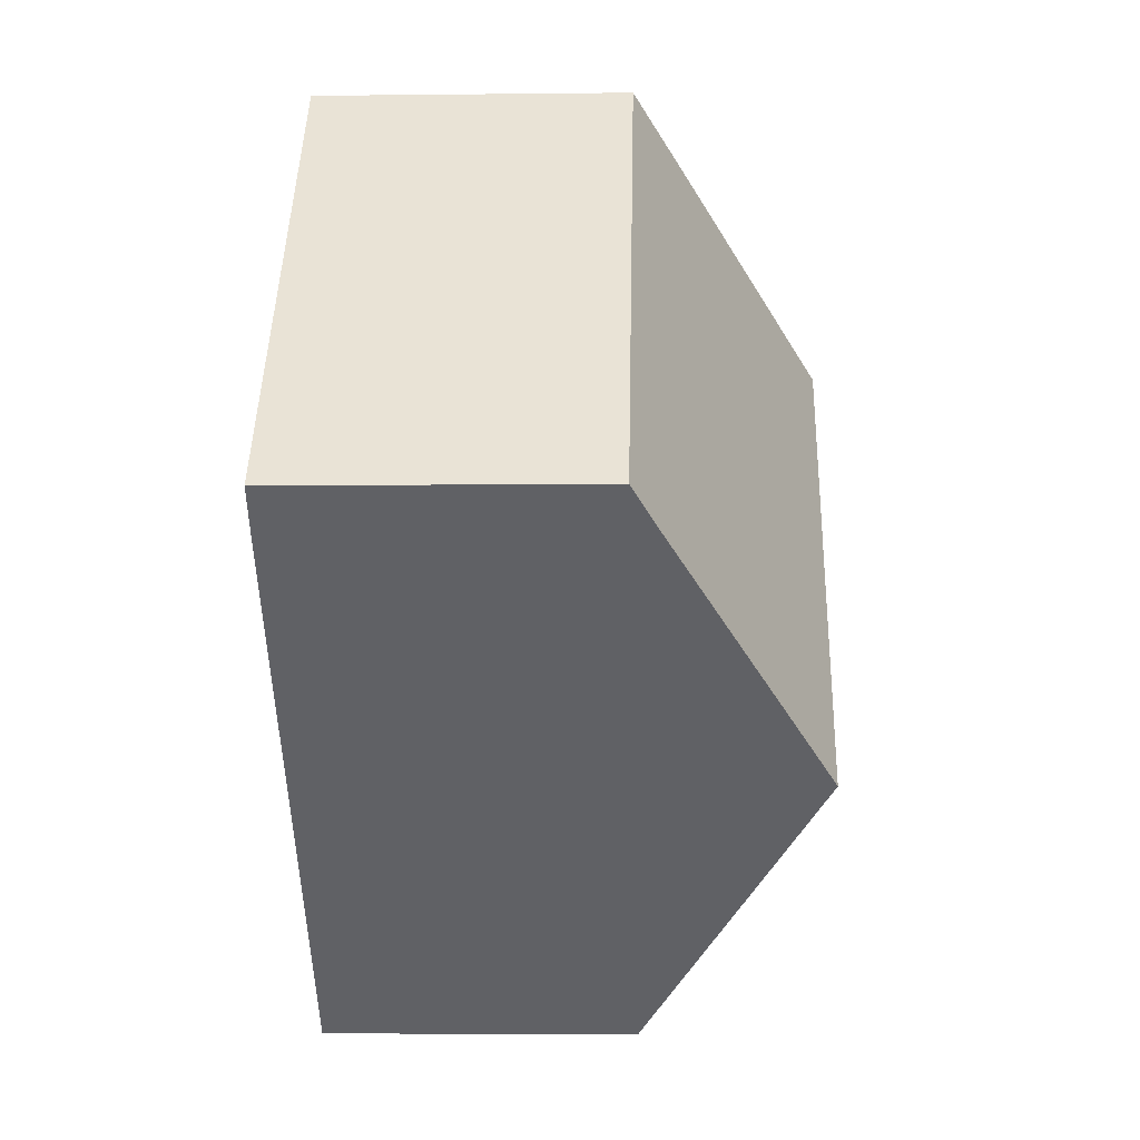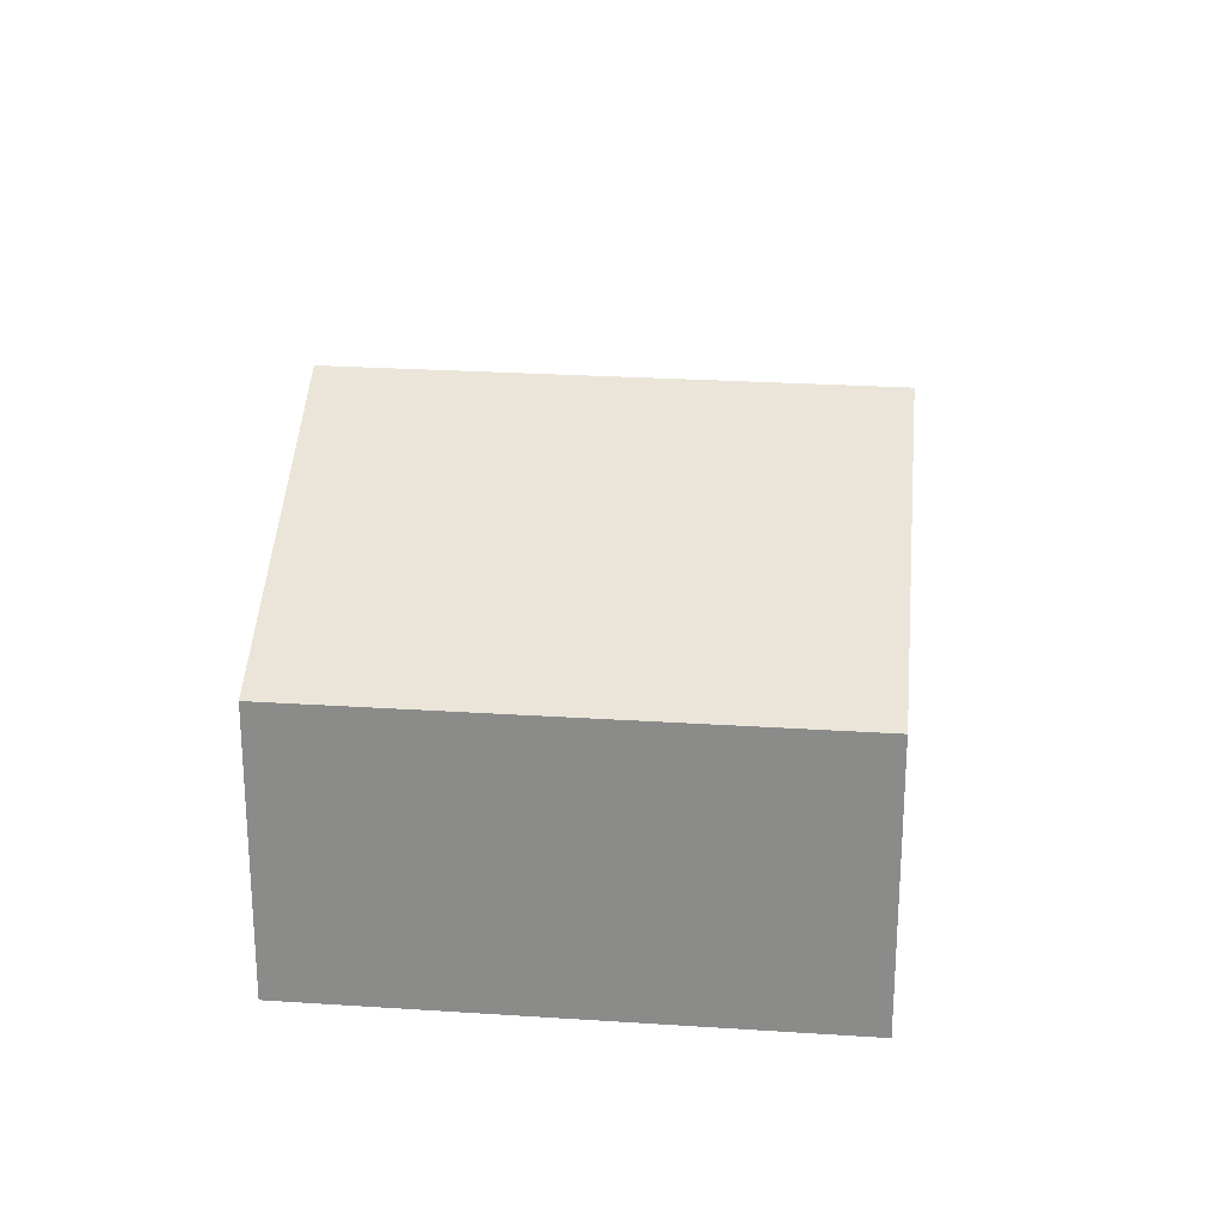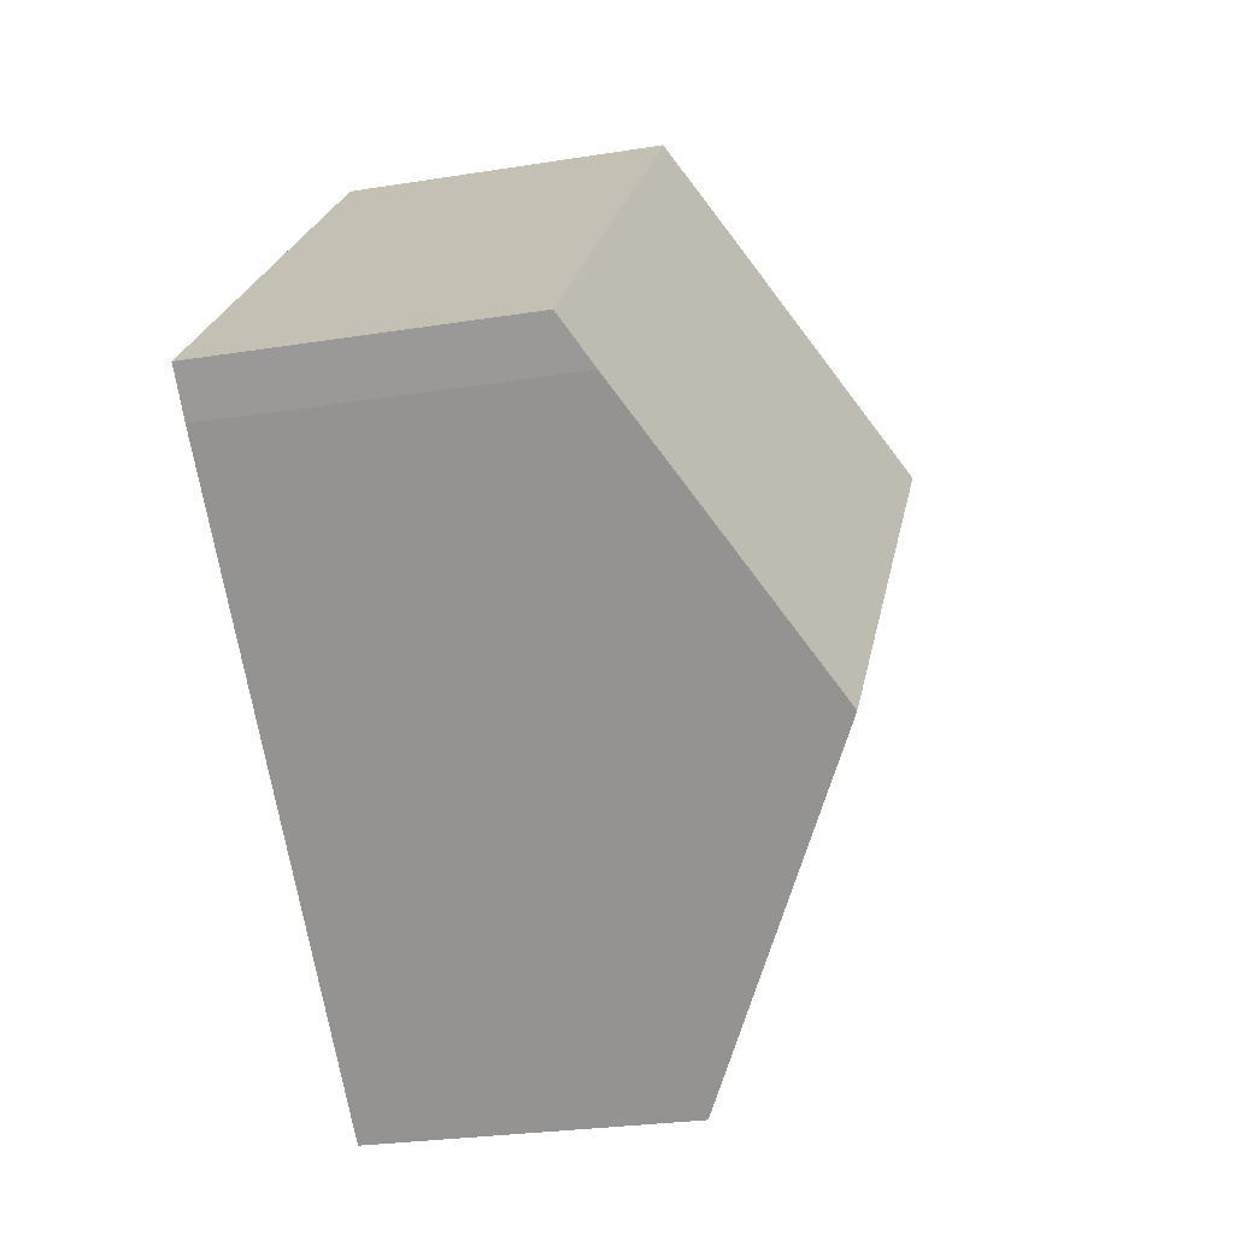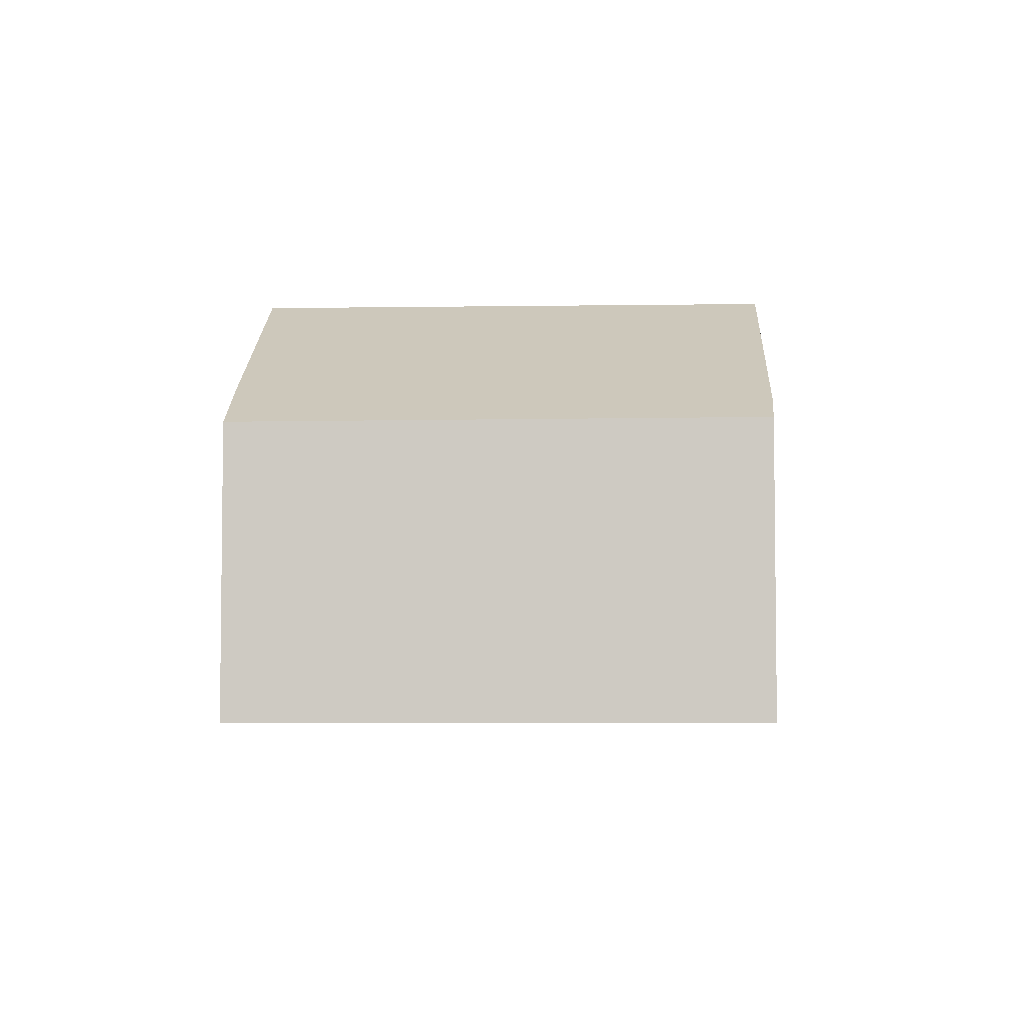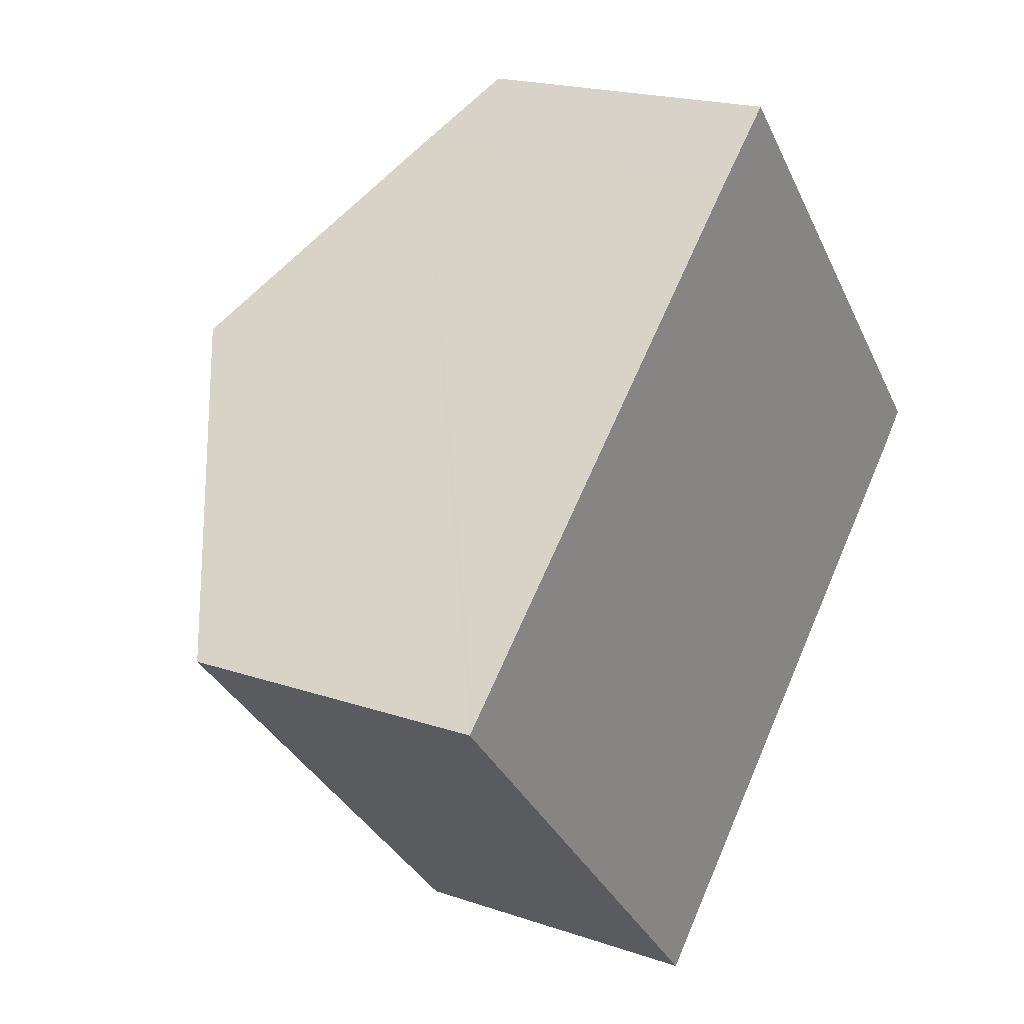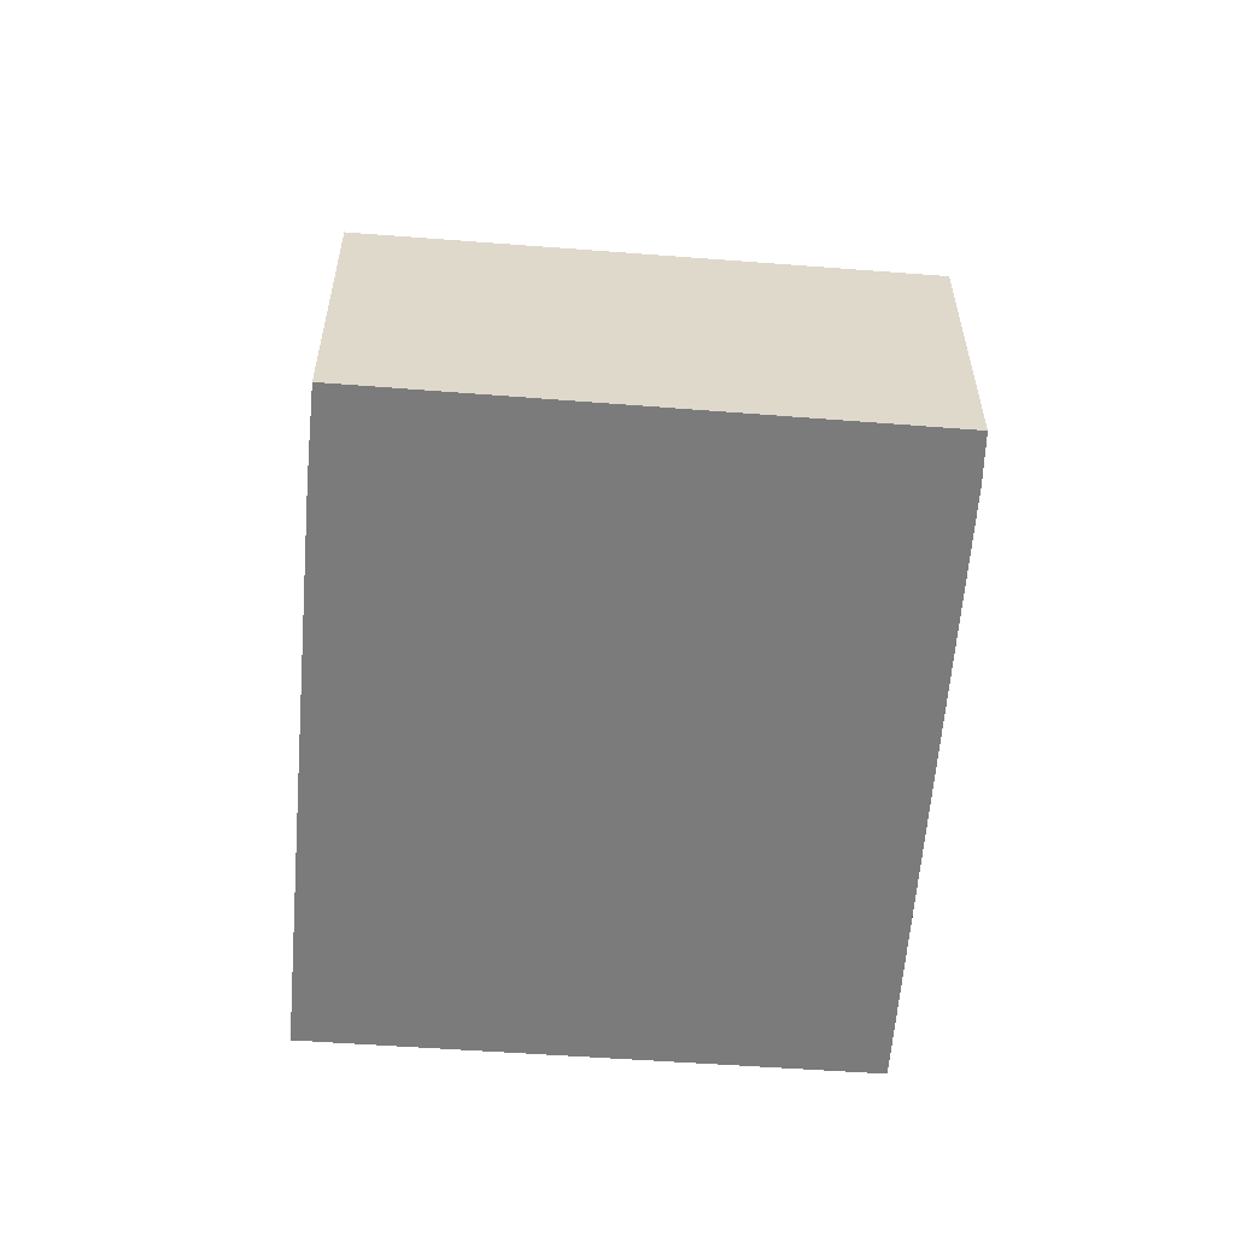
<metadata>
{"format":"obj","ext":"obj","renderer":"f3d","projection":"perspective","resolution":1024,"background":"white","views":[{"elev":-4.3,"azim":92.2,"up":"+Z"},{"elev":25.3,"azim":-126.9,"up":"+Y"},{"elev":-26.4,"azim":104.2,"up":"+Z"},{"elev":-5.0,"azim":49.8,"up":"+Y"},{"elev":19.6,"azim":-57.5,"up":"+Z"},{"elev":-58.4,"azim":42.8,"up":"+Y"}]}
</metadata>
<code>
v  5.784 10.82 5.253
v  16.02 9.693 -2.501
v  14.41 10.82 -4.006
v  19.26 7.415 0.546
v  20.05 6.842 1.347
v  11.62 6.797 10.51
v  10.1 7.836 9.171
v  8.701 6.82 -9.336
v  9.668 7.487 -8.462
v  8.718 6.82 -9.354
v  0 6.82 4.176e-16
v  0.192 6.953 0.175
v  19.26 -3.343e-17 0.546
v  20.05 -8.248e-17 1.347
v  16.02 1.531e-16 -2.501
v  14.41 2.453e-16 -4.006
v  9.668 5.181e-16 -8.462
v  8.718 5.728e-16 -9.354
v  0 0 0
v  8.701 5.717e-16 -9.336
v  0.192 -1.072e-17 0.175
v  5.784 -3.217e-16 5.253
v  10.1 -5.616e-16 9.171
v  11.62 -6.437e-16 10.51
g defaultobject
f 1 2 3
f 2 1 4
f 4 1 5
f 5 1 6
f 6 1 7
f 8 9 10
f 9 8 3
f 3 8 11
f 3 11 1
f 1 11 12
f 5 13 4
f 13 5 14
f 13 2 4
f 2 13 3
f 3 13 9
f 9 13 15
f 9 15 16
f 9 16 10
f 10 16 17
f 10 17 18
f 18 8 10
f 8 18 11
f 11 18 19
f 19 18 20
f 19 12 11
f 12 19 1
f 1 19 7
f 7 19 21
f 7 21 22
f 7 22 23
f 23 6 7
f 6 23 24
f 6 14 5
f 14 6 24
f 23 14 24
f 14 23 22
f 14 22 21
f 14 21 13
f 13 21 15
f 15 21 19
f 15 19 20
f 15 20 16
f 16 20 17
f 17 20 18

</code>
